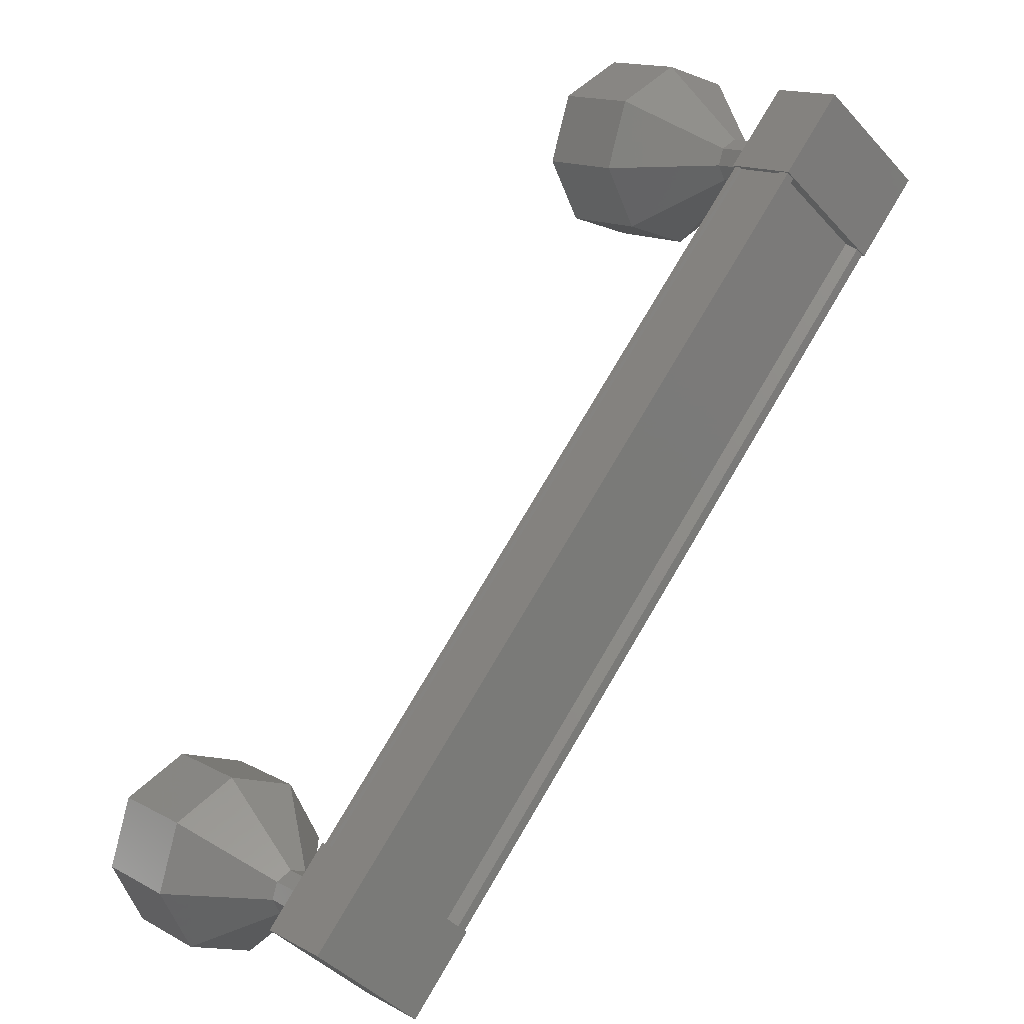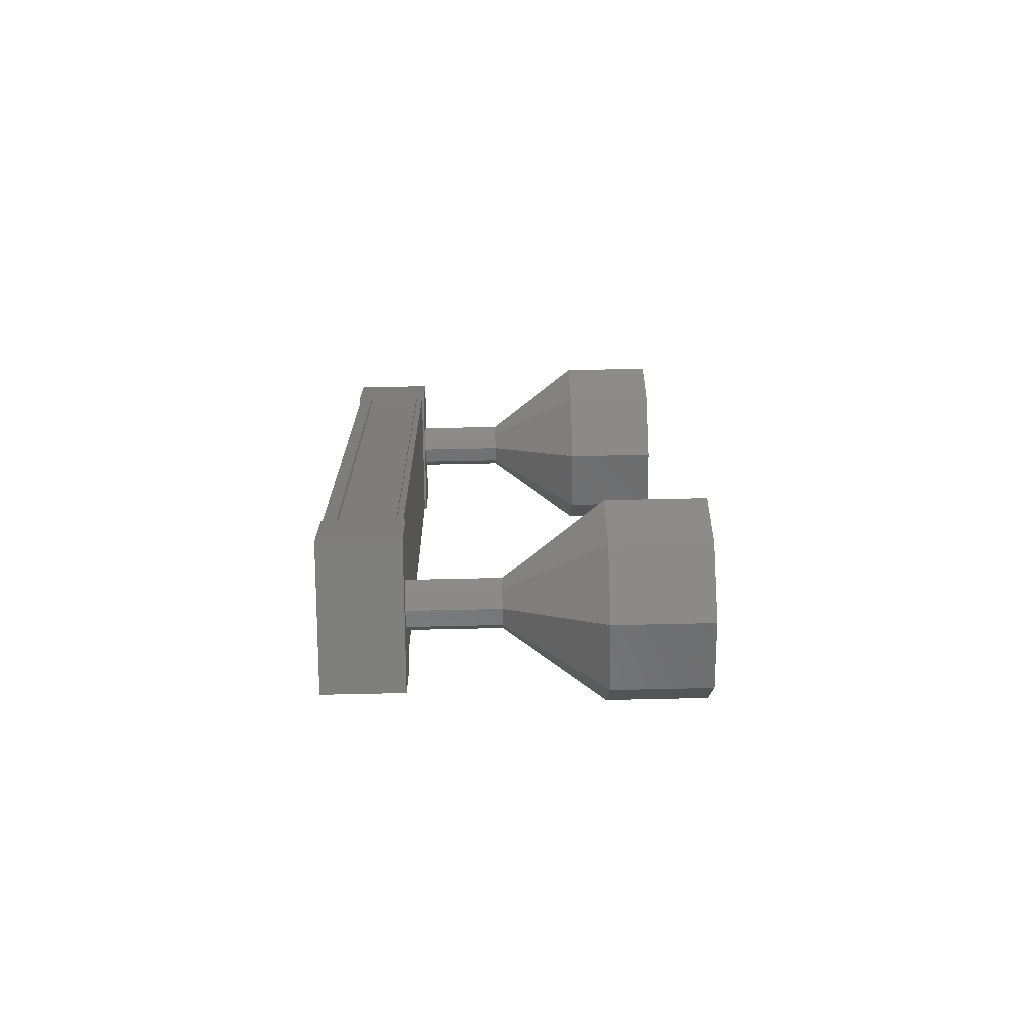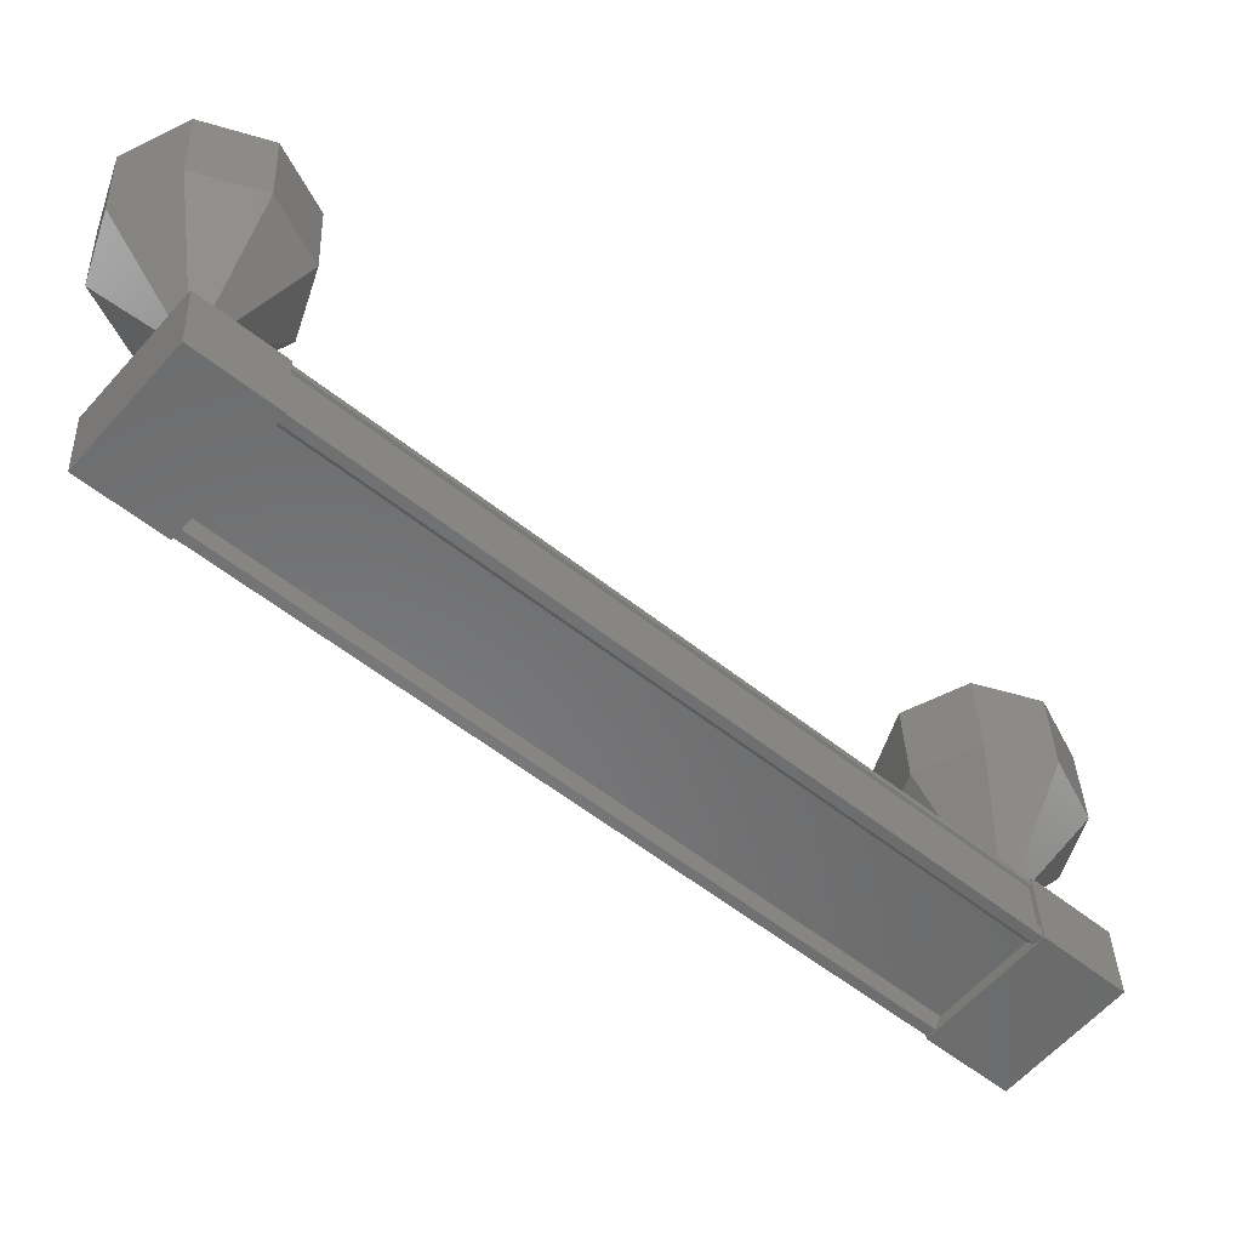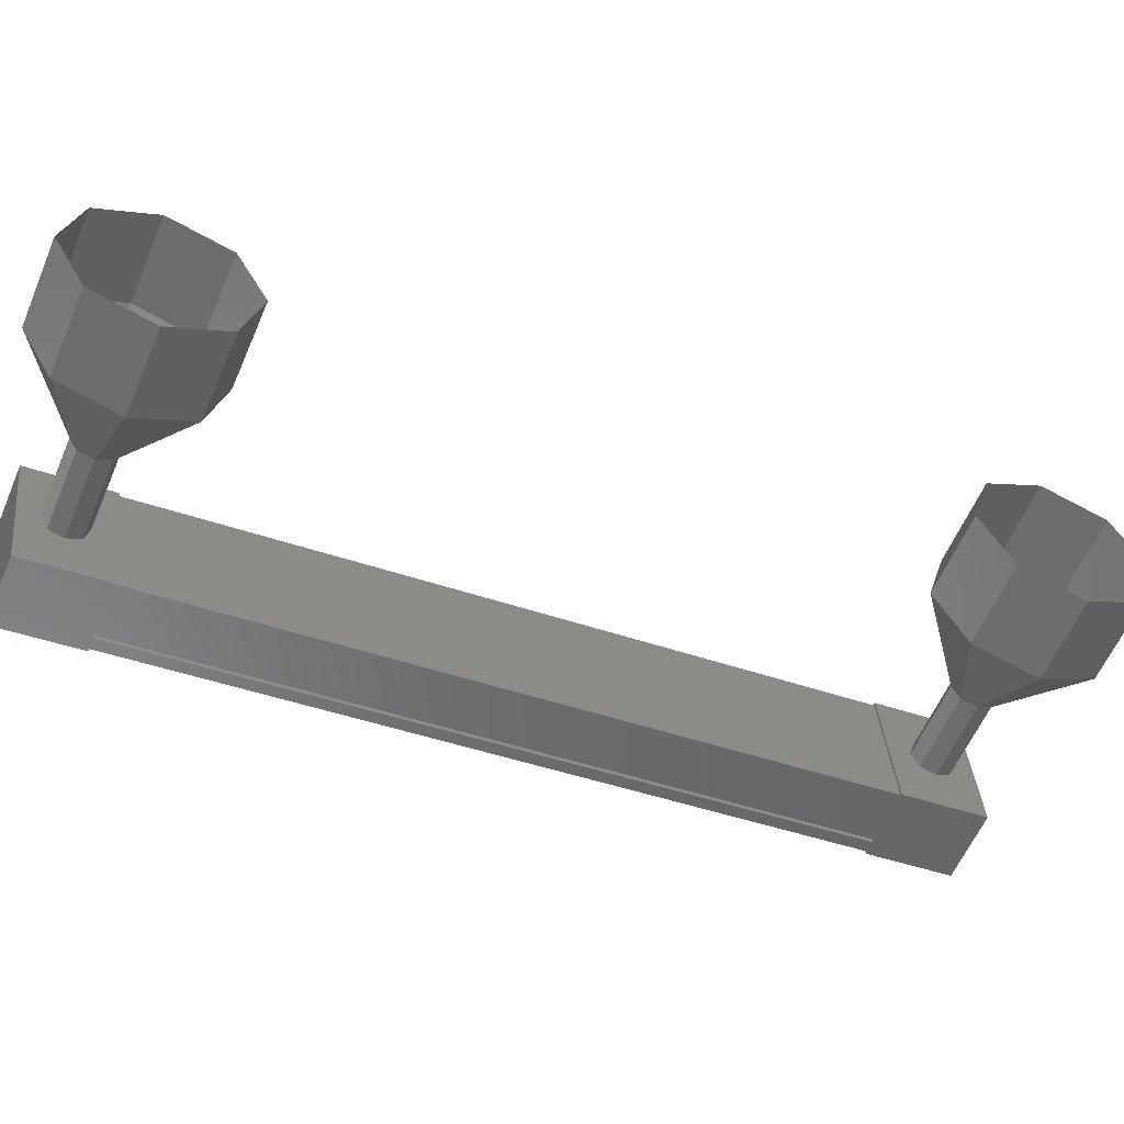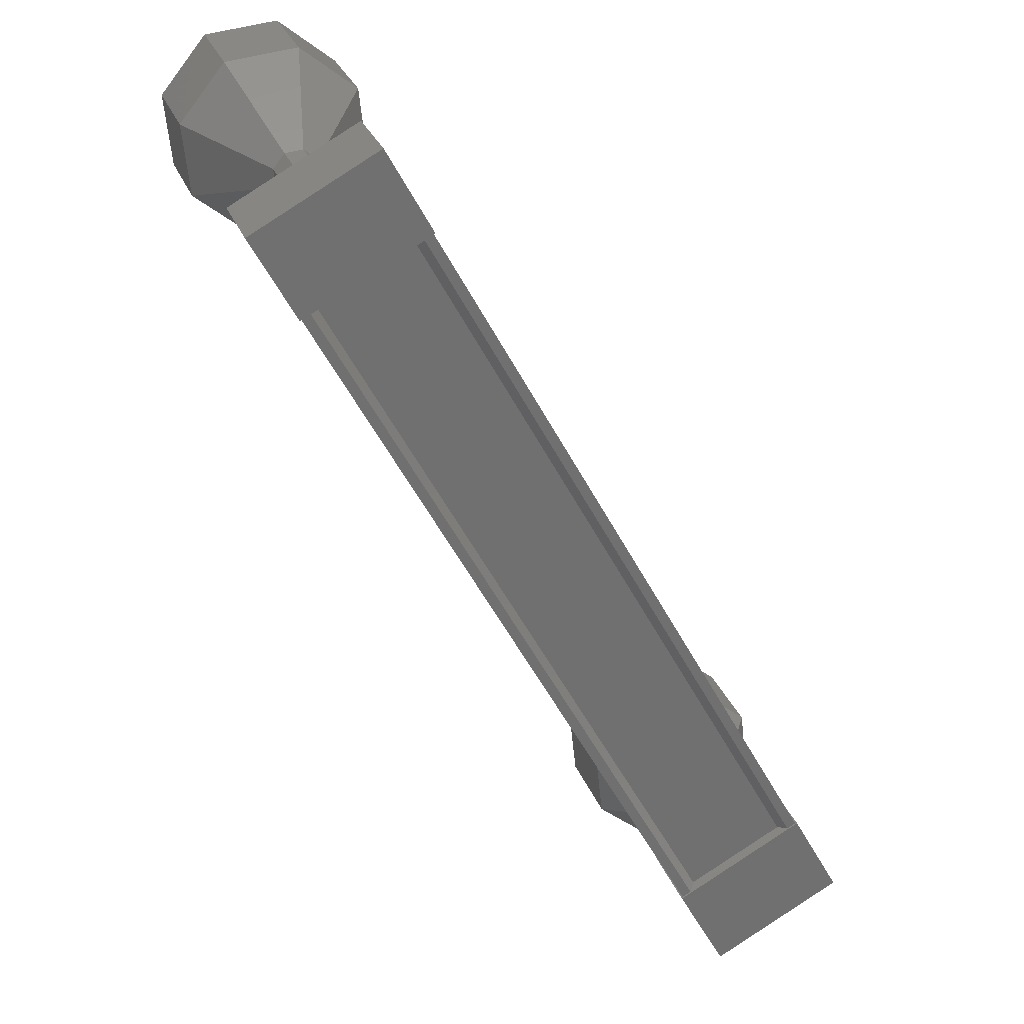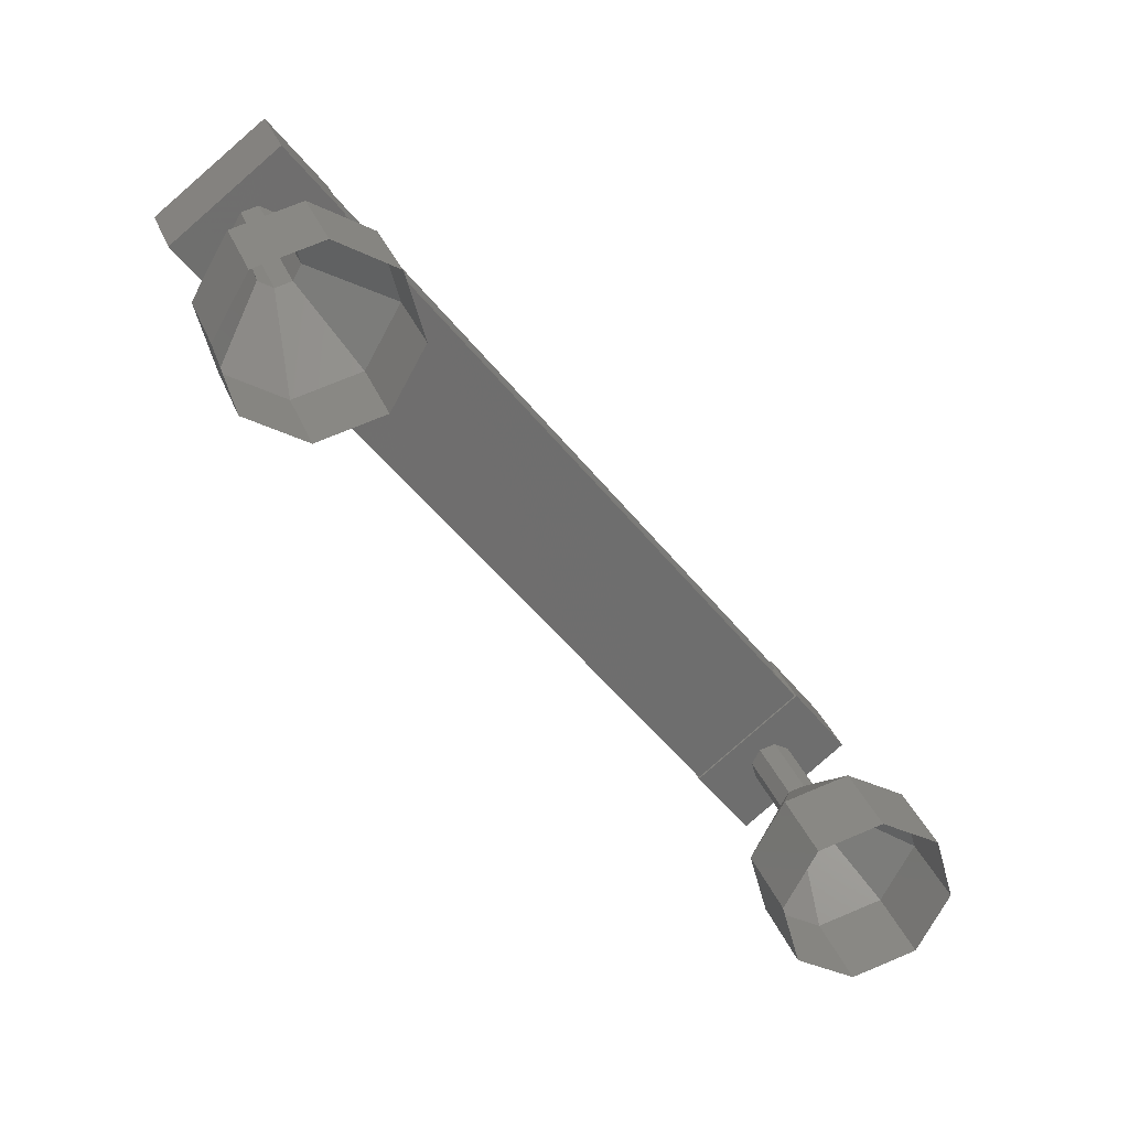
<metadata>
{"format":"stl","ext":"stl","renderer":"f3d","projection":"perspective","resolution":1024,"background":"white","views":[{"elev":-78.0,"azim":-1.6,"up":"+Z"},{"elev":63.0,"azim":-129.3,"up":"+Y"},{"elev":-18.3,"azim":86.7,"up":"+Z"},{"elev":64.9,"azim":128.5,"up":"+Z"},{"elev":-29.0,"azim":61.5,"up":"+Z"},{"elev":28.4,"azim":-55.0,"up":"+Y"}]}
</metadata>
<code>
# stl→obj: 125 verts, 152 faces
v 35.93 -214.4 -60.28
v 35.95 -214.5 -60.41
v 31.45 -207.2 -63.92
v 31.39 -207.3 -63.97
v 32.12 -206.5 -63.26
v 32.24 -206.4 -63.3
v 36.73 -213.7 -59.79
v 32.3 -206.3 -63.25
v 36.8 -213.6 -59.74
v 31.85 -206.3 -62.68
v 36.35 -213.6 -59.17
v 31.84 -206.4 -62.7
v 36.33 -213.6 -59.19
v 36.69 -213.6 -59.64
v 31.44 -207.1 -63.79
v 36.62 -213.7 -59.75
v 36.71 -213.6 -59.64
v 32.22 -206.3 -63.15
v 32.2 -206.4 -63.15
v 31.13 -206.8 -64.19
v 31.55 -205.9 -62.8
v 32.06 -205.9 -63.46
v 32.55 -206.7 -63.08
v 31.62 -207.6 -63.81
v 32.03 -206.7 -62.42
v 31.1 -207.6 -63.15
v 30.61 -206.8 -63.53
v 36.59 -213.3 -59.92
v 35.66 -214.2 -60.65
v 36.08 -213.3 -59.26
v 35.14 -214.2 -59.99
v 35.63 -215 -59.61
v 36.15 -215 -60.28
v 37.08 -214 -59.55
v 36.56 -214 -58.88
v 35.88 -214.5 -60.46
v 35.8 -214.5 -60.35
v 31.31 -207.3 -63.86
v 35.81 -214.5 -60.33
v 31.32 -207.2 -63.84
v 35.46 -214.5 -59.87
v 30.97 -207.2 -63.38
v 35.43 -214.5 -59.88
v 30.94 -207.3 -63.39
v 35.39 -214.5 -59.83
v 30.9 -207.3 -63.34
v 36.3 -213.6 -59.11
v 31.81 -206.3 -62.62
v 35.15 -214.9 -57.52
v 34.53 -214.9 -56.74
v 34.57 -215.1 -57.98
v 33.95 -215.1 -57.19
v 34.04 -214.7 -58.39
v 33.43 -214.7 -57.6
v 33.88 -214 -58.52
v 33.27 -214 -57.73
v 34.18 -213.3 -58.28
v 33.56 -213.3 -57.5
v 34.76 -213.1 -57.83
v 34.14 -213.1 -57.04
v 35.28 -213.5 -57.42
v 34.67 -213.5 -56.63
v 35.45 -214.2 -57.29
v 34.83 -214.2 -56.51
v 30.76 -206.5 -62.21
v 31.23 -206.6 -63.12
v 30.61 -206.6 -62.33
v 31.15 -206.7 -63.17
v 30.54 -206.7 -62.39
v 31.19 -206.9 -63.14
v 30.58 -206.9 -62.35
v 31.32 -207 -63.04
v 30.71 -207 -62.25
v 31.47 -207 -62.93
v 30.85 -207 -62.14
v 31.54 -206.8 -62.87
v 30.93 -206.8 -62.08
v 31.5 -206.6 -62.9
v 30.89 -206.6 -62.11
v 31.37 -206.5 -63
v 29.6 -205.8 -60.59
v 29.64 -206 -61.83
v 29.02 -206 -61.04
v 29.34 -206.6 -62.06
v 28.72 -206.6 -61.28
v 29.5 -207.4 -61.94
v 28.89 -207.4 -61.15
v 30.03 -207.8 -61.53
v 29.41 -207.8 -60.74
v 30.61 -207.5 -61.07
v 29.99 -207.5 -60.28
v 30.9 -206.9 -60.84
v 30.29 -206.9 -60.05
v 30.74 -206.1 -60.97
v 30.13 -206.1 -60.18
v 30.22 -205.8 -61.38
v 30.62 -206.6 -62.34
v 30.58 -206.9 -62.36
v 30.71 -207 -62.26
v 30.86 -207 -62.15
v 30.93 -206.8 -62.09
v 30.89 -206.6 -62.12
v 30.76 -206.5 -62.22
v 36.01 -214.3 -59.38
v 35.39 -214.3 -58.59
v 35.87 -214.4 -59.49
v 35.25 -214.4 -58.7
v 35.73 -214.3 -59.59
v 35.12 -214.3 -58.81
v 35.69 -214.1 -59.63
v 35.08 -214.1 -58.84
v 35.77 -213.9 -59.57
v 35.15 -213.9 -58.78
v 35.91 -213.9 -59.45
v 35.3 -213.9 -58.67
v 36.04 -214 -59.35
v 35.43 -214 -58.56
v 36.08 -214.2 -59.32
v 35.47 -214.2 -58.53
v 35.48 -214.2 -58.54
v 35.4 -214.3 -58.6
v 35.26 -214.4 -58.71
v 35.08 -214.1 -58.85
v 35.16 -213.9 -58.79
v 35.43 -214 -58.57
f 1 2 3
f 3 2 4
f 5 6 7
f 7 6 8
f 8 9 7
f 10 11 12
f 12 11 13
f 13 14 12
f 3 15 1
f 1 15 5
f 5 16 1
f 7 16 5
f 9 8 17
f 17 8 18
f 18 14 17
f 19 14 18
f 12 14 19
f 20 21 22
f 22 21 23
f 23 24 22
f 25 24 23
f 26 24 25
f 25 21 26
f 26 21 27
f 27 21 20
f 20 24 27
f 22 24 20
f 28 29 30
f 30 29 31
f 31 32 30
f 29 32 31
f 33 32 29
f 29 34 33
f 33 34 32
f 32 34 35
f 35 30 32
f 34 30 35
f 28 30 34
f 34 29 28
f 2 36 4
f 4 36 37
f 37 38 4
f 39 38 37
f 40 38 39
f 39 41 40
f 40 41 42
f 42 41 43
f 43 44 42
f 45 44 43
f 46 44 45
f 45 47 46
f 46 47 48
f 48 47 10
f 25 23 21
f 24 26 27
f 47 11 10
f 49 50 51
f 51 50 52
f 52 53 51
f 54 53 52
f 55 53 54
f 54 56 55
f 55 56 57
f 57 56 58
f 58 59 57
f 60 59 58
f 61 59 60
f 60 62 61
f 61 62 63
f 63 62 64
f 64 49 63
f 50 49 64
f 65 66 67
f 67 66 68
f 68 69 67
f 70 69 68
f 71 69 70
f 70 72 71
f 71 72 73
f 73 72 74
f 74 75 73
f 76 75 74
f 77 75 76
f 76 78 77
f 77 78 79
f 79 78 80
f 80 65 79
f 66 65 80
f 81 82 83
f 83 82 84
f 84 85 83
f 86 85 84
f 87 85 86
f 86 88 87
f 87 88 89
f 89 88 90
f 90 91 89
f 92 91 90
f 93 91 92
f 92 94 93
f 93 94 95
f 95 94 96
f 96 81 95
f 82 81 96
f 96 97 82
f 82 97 69
f 69 84 82
f 98 84 69
f 86 84 98
f 98 99 86
f 86 99 88
f 88 99 100
f 100 90 88
f 101 90 100
f 92 90 101
f 101 102 92
f 92 102 94
f 94 102 103
f 103 96 94
f 97 96 103
f 104 105 106
f 106 105 107
f 107 108 106
f 109 108 107
f 110 108 109
f 109 111 110
f 110 111 112
f 112 111 113
f 113 114 112
f 115 114 113
f 116 114 115
f 115 117 116
f 116 117 118
f 118 117 119
f 119 104 118
f 105 104 119
f 120 63 121
f 121 63 49
f 49 122 121
f 51 122 49
f 109 122 51
f 51 53 109
f 109 53 123
f 123 53 55
f 55 124 123
f 57 124 55
f 115 124 57
f 57 59 115
f 115 59 125
f 125 59 61
f 61 120 125
f 63 120 61

</code>
